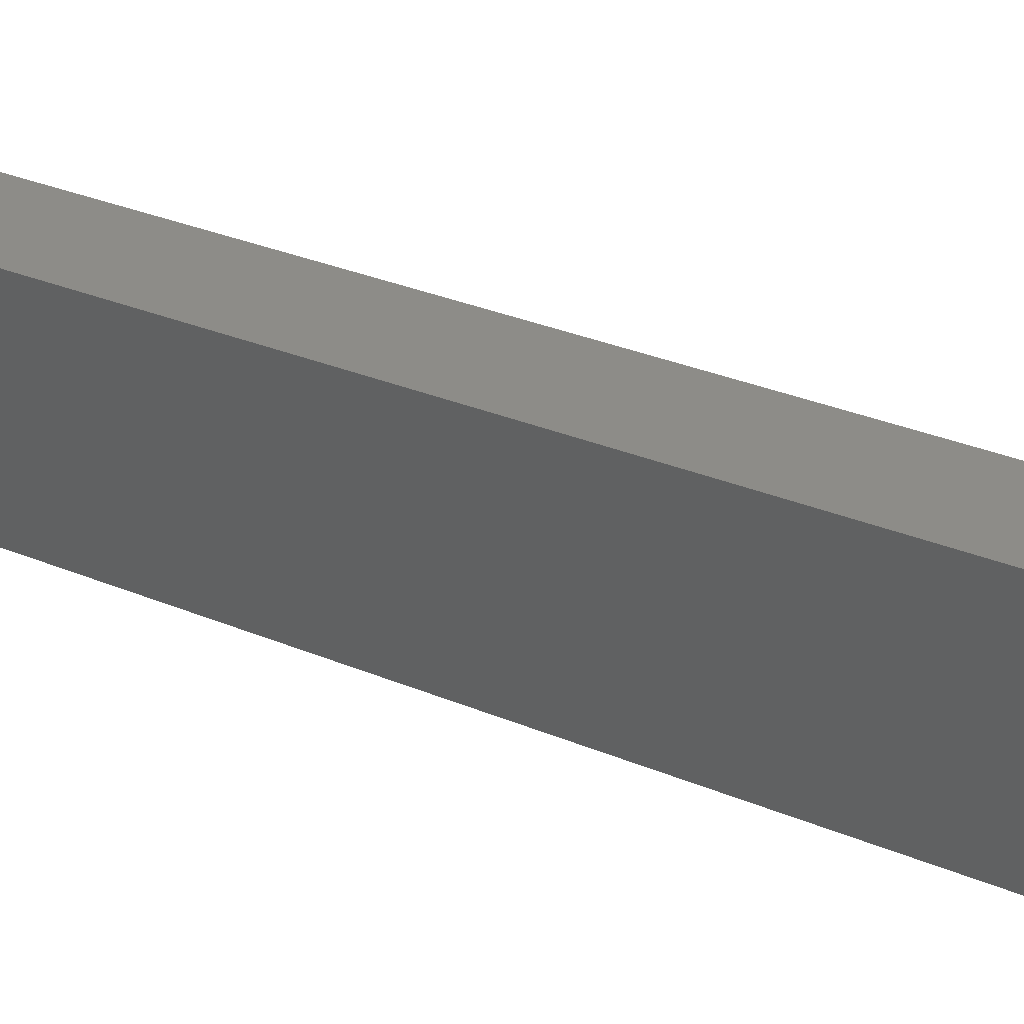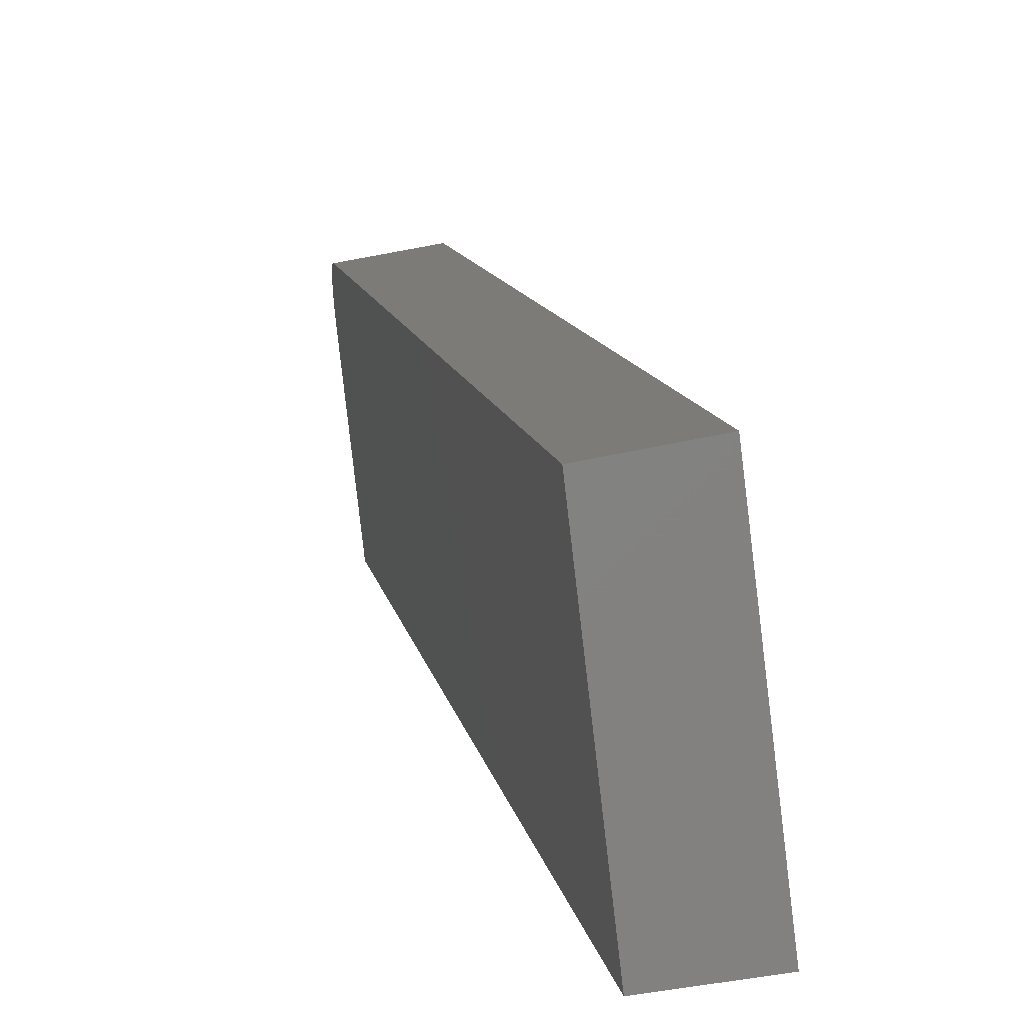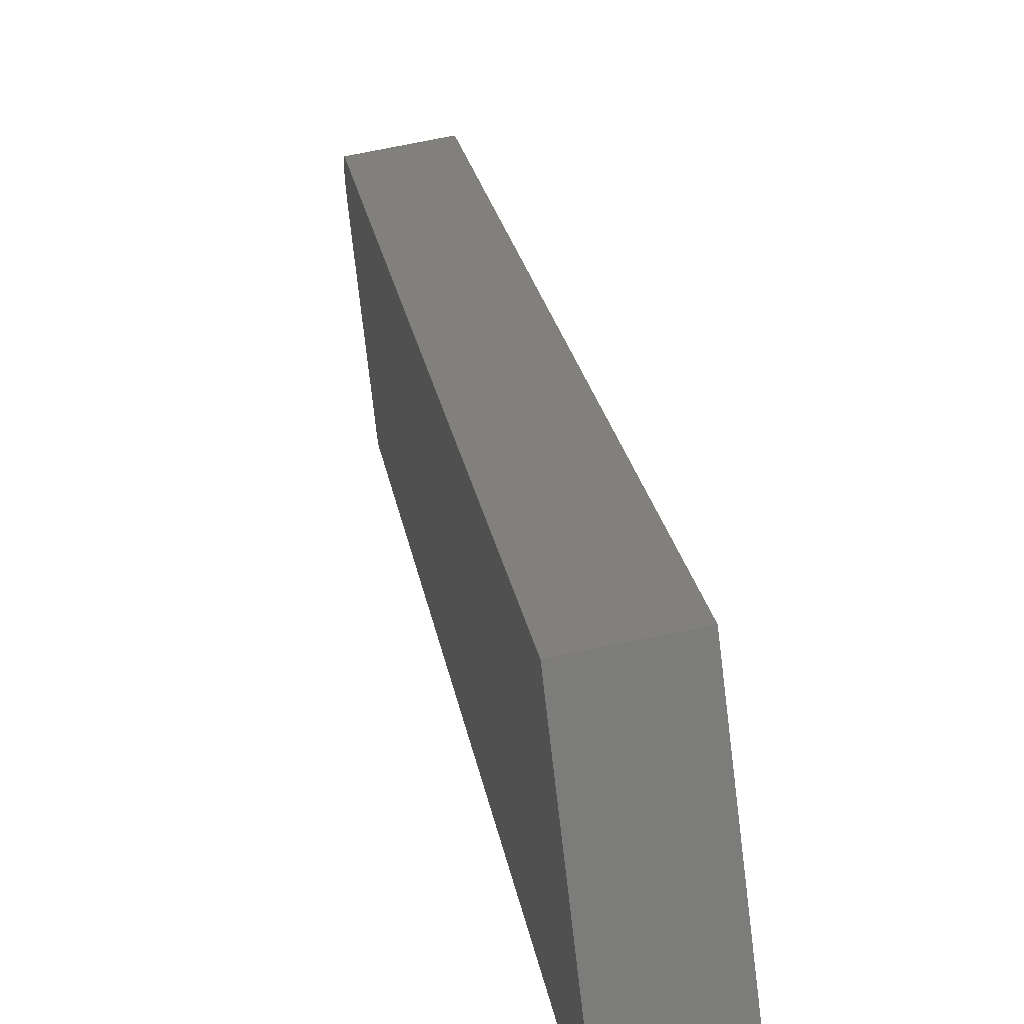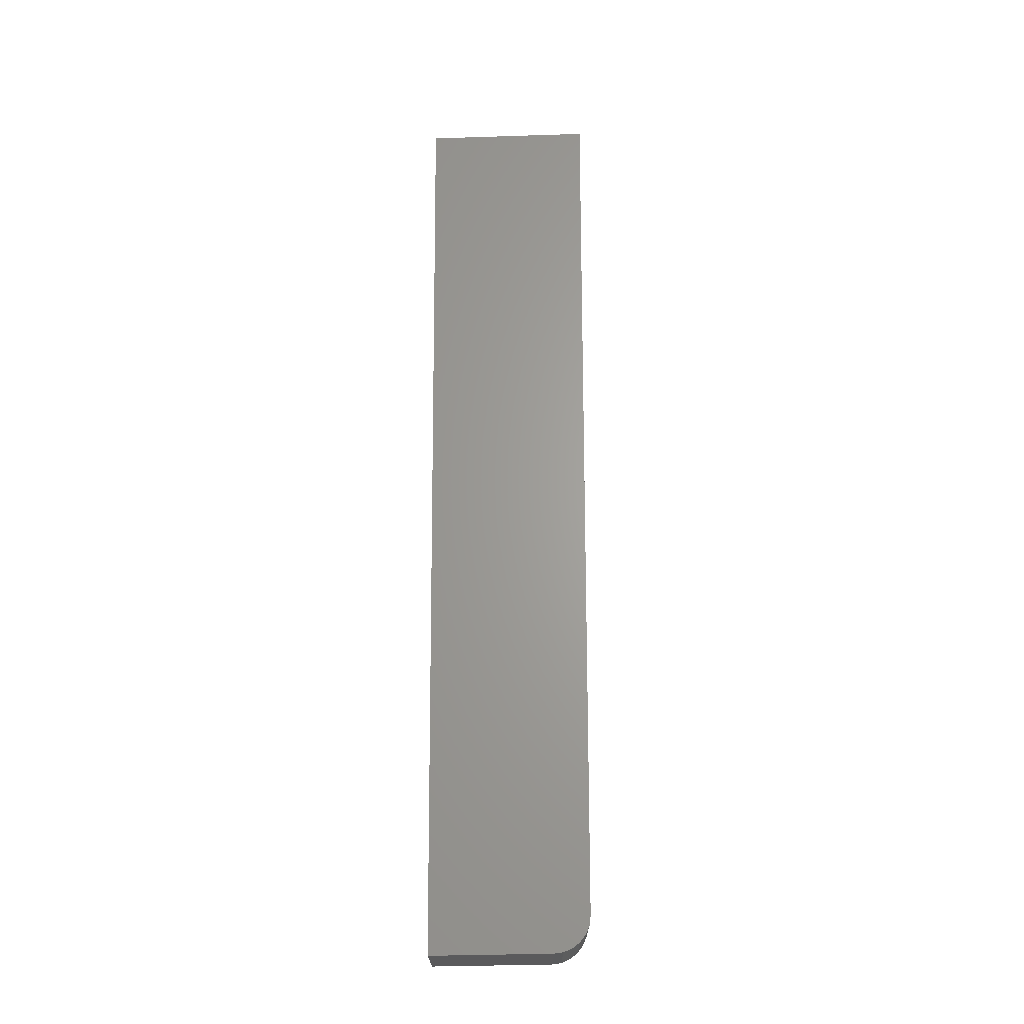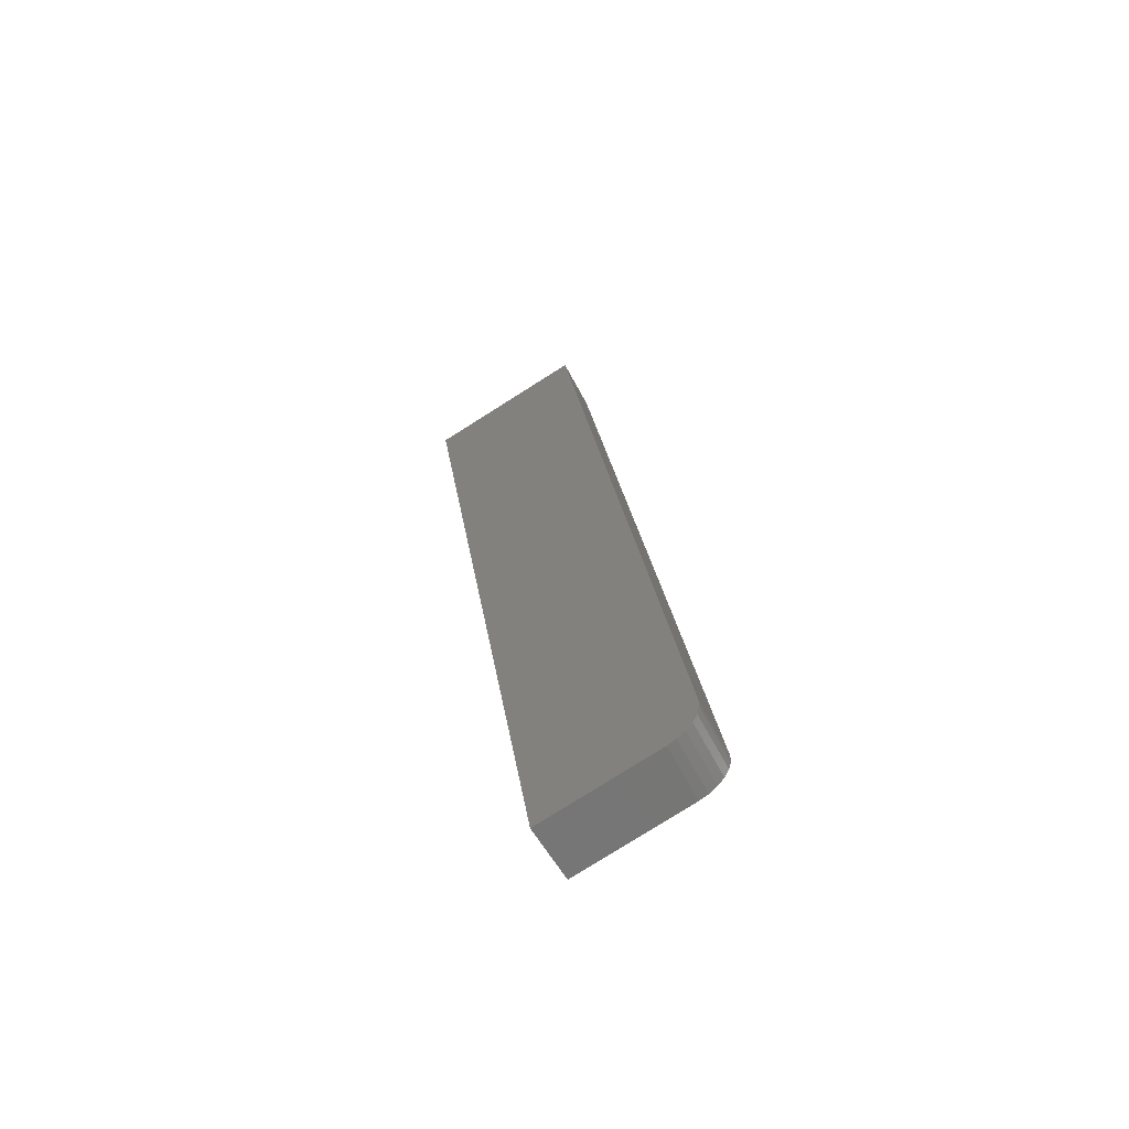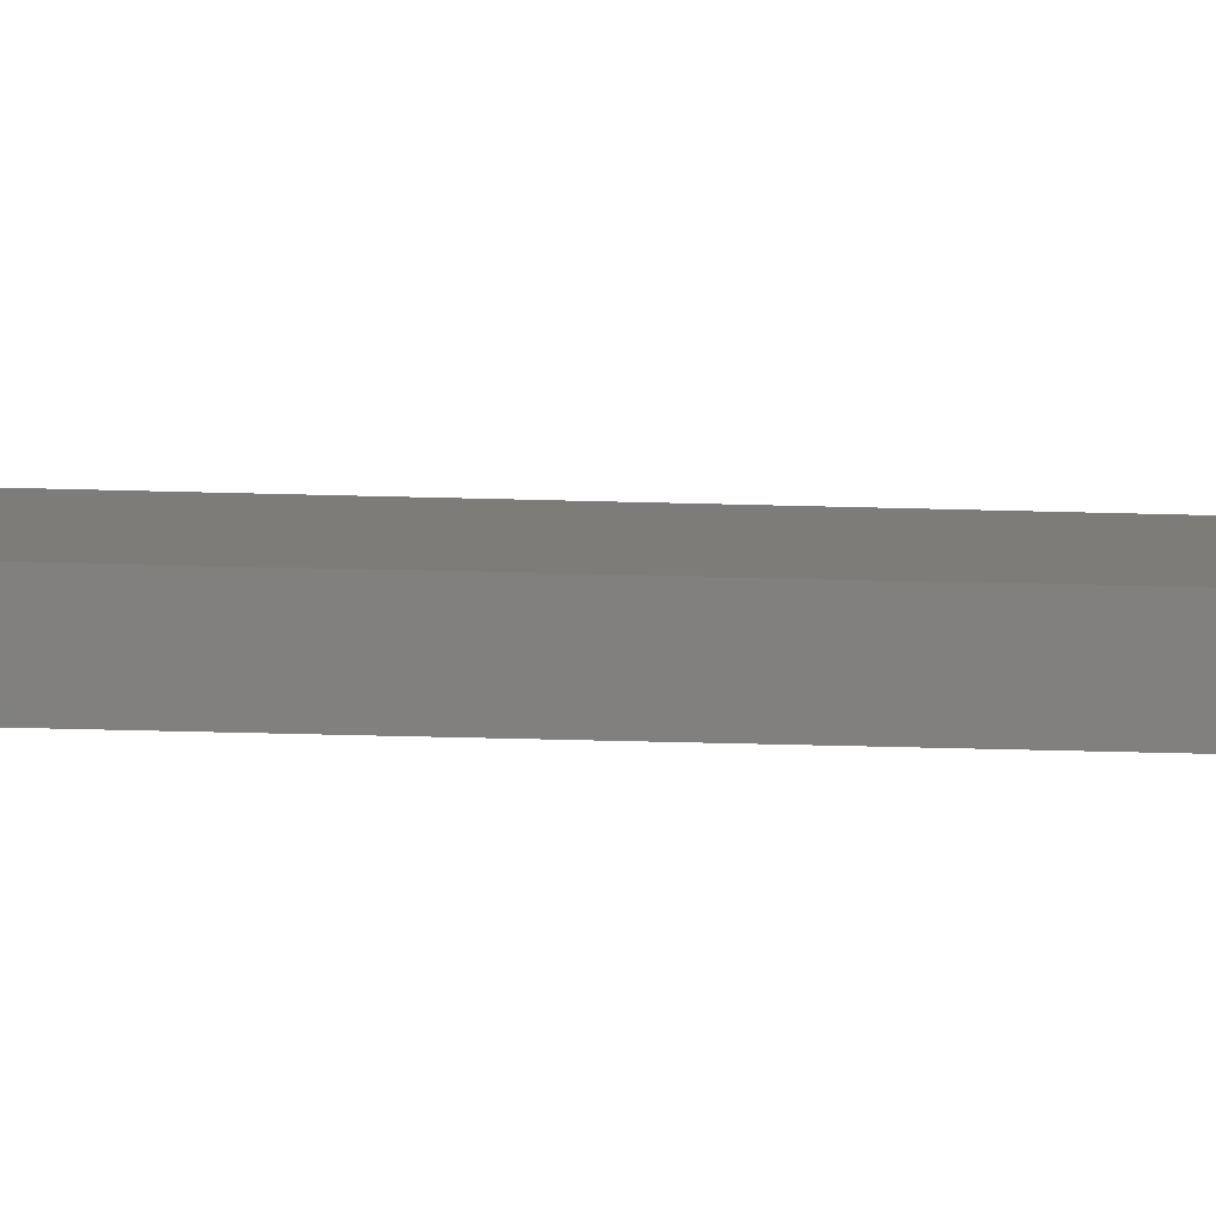
<metadata>
{"format":"stl","ext":"stl","renderer":"f3d","projection":"perspective","resolution":1024,"background":"white","views":[{"elev":33.2,"azim":-44.7,"up":"+Y"},{"elev":9.1,"azim":6.7,"up":"+Y"},{"elev":16.1,"azim":7.5,"up":"+Y"},{"elev":-38.0,"azim":99.0,"up":"+Z"},{"elev":-79.7,"azim":128.8,"up":"+Z"},{"elev":-74.1,"azim":102.4,"up":"+Y"}]}
</metadata>
<code>
# stl→obj: 22 verts, 40 faces
v 9164 1477 5276
v 9269 1489 5722
v 9153 1576 5276
v 9257 1595 5722
v 9124 1571 5152
v 9130 1473 5130
v 9121 1548 5130
v 9121 1554 5131
v 9120 1559 5133
v 9121 1564 5136
v 9121 1568 5141
v 9122 1570 5146
v 9164 1477 5122
v 9303 1493 5713
v 9155 1554 5122
v 9154 1560 5123
v 9154 1565 5125
v 9154 1570 5128
v 9155 1574 5133
v 9156 1576 5138
v 9157 1577 5144
v 9290 1601 5713
f 1 2 3
f 3 2 4
f 3 5 1
f 1 5 6
f 6 5 7
f 7 5 8
f 8 5 9
f 9 5 10
f 10 5 11
f 11 5 12
f 6 13 1
f 1 13 14
f 2 1 14
f 6 7 13
f 13 7 15
f 7 8 15
f 15 8 16
f 16 8 9
f 17 9 10
f 18 10 11
f 19 11 12
f 20 12 5
f 21 20 5
f 20 19 12
f 19 18 11
f 18 17 10
f 17 16 9
f 5 3 21
f 21 3 22
f 22 3 4
f 2 14 4
f 4 14 22
f 14 13 21
f 22 14 21
f 13 15 21
f 21 15 16
f 17 21 16
f 17 18 21
f 21 18 19
f 20 21 19

</code>
